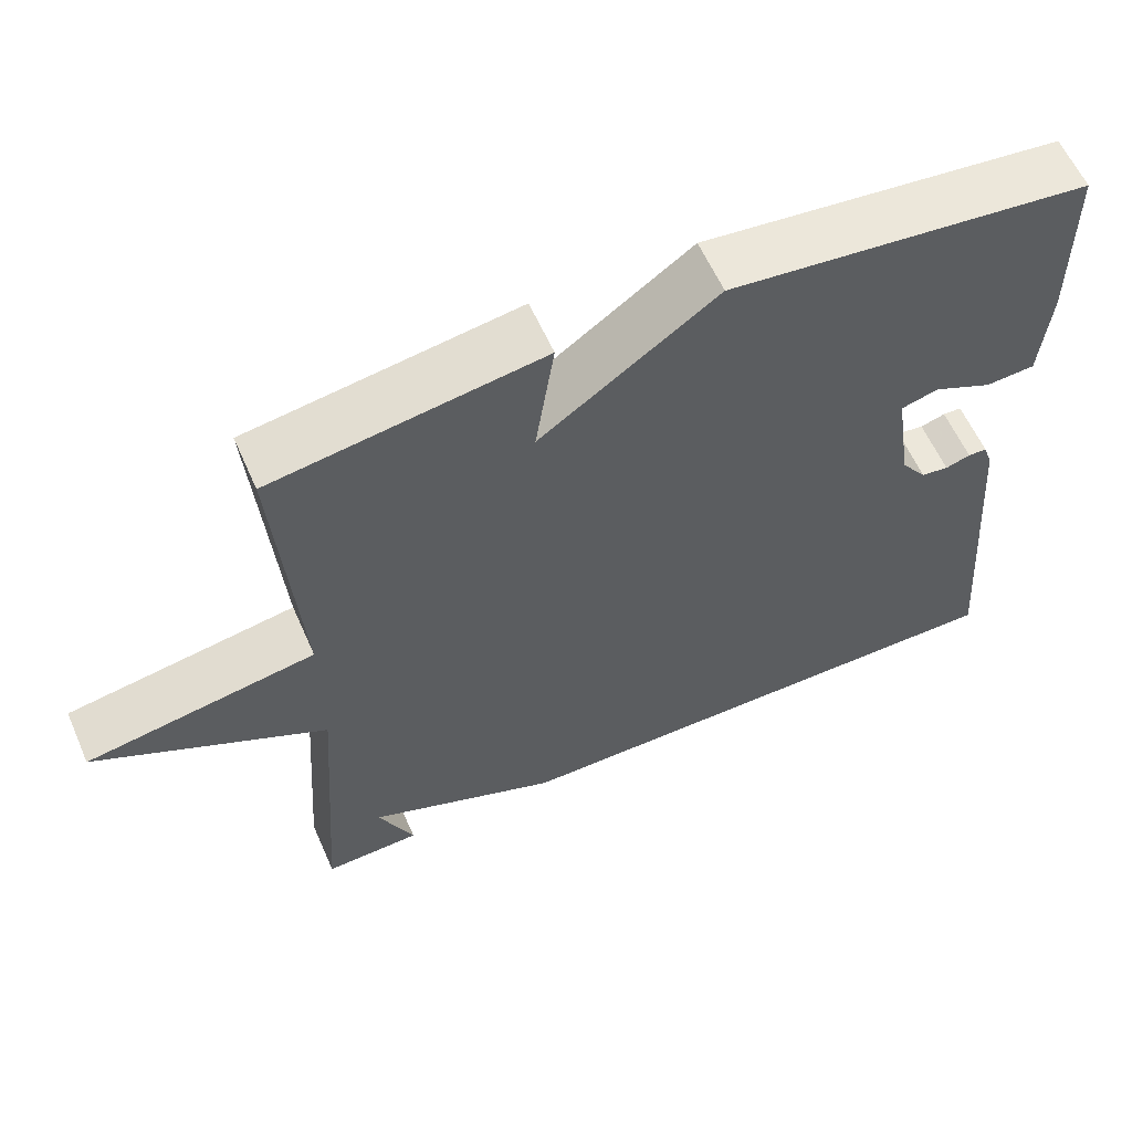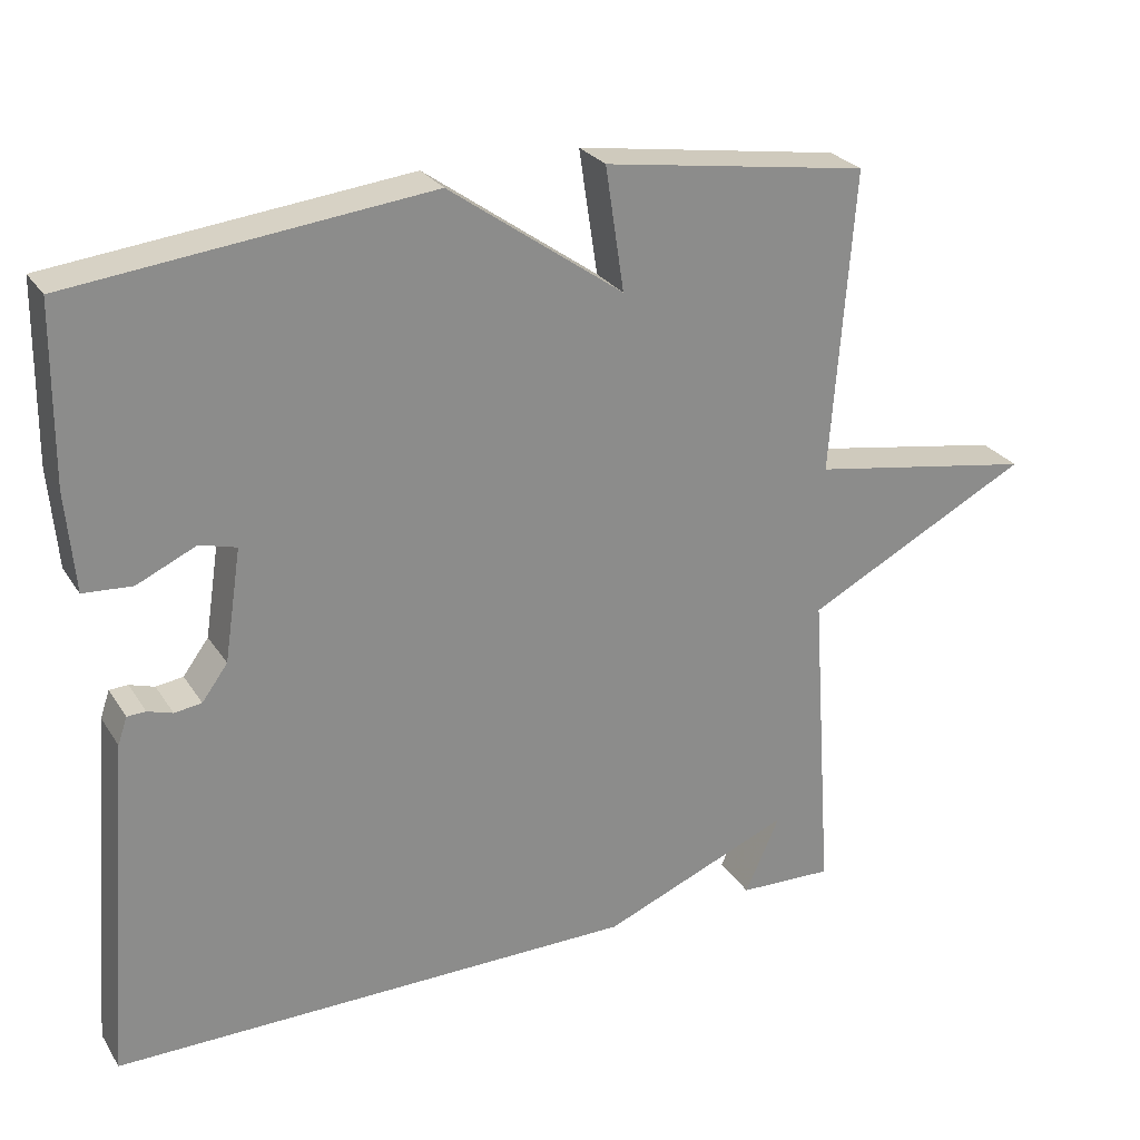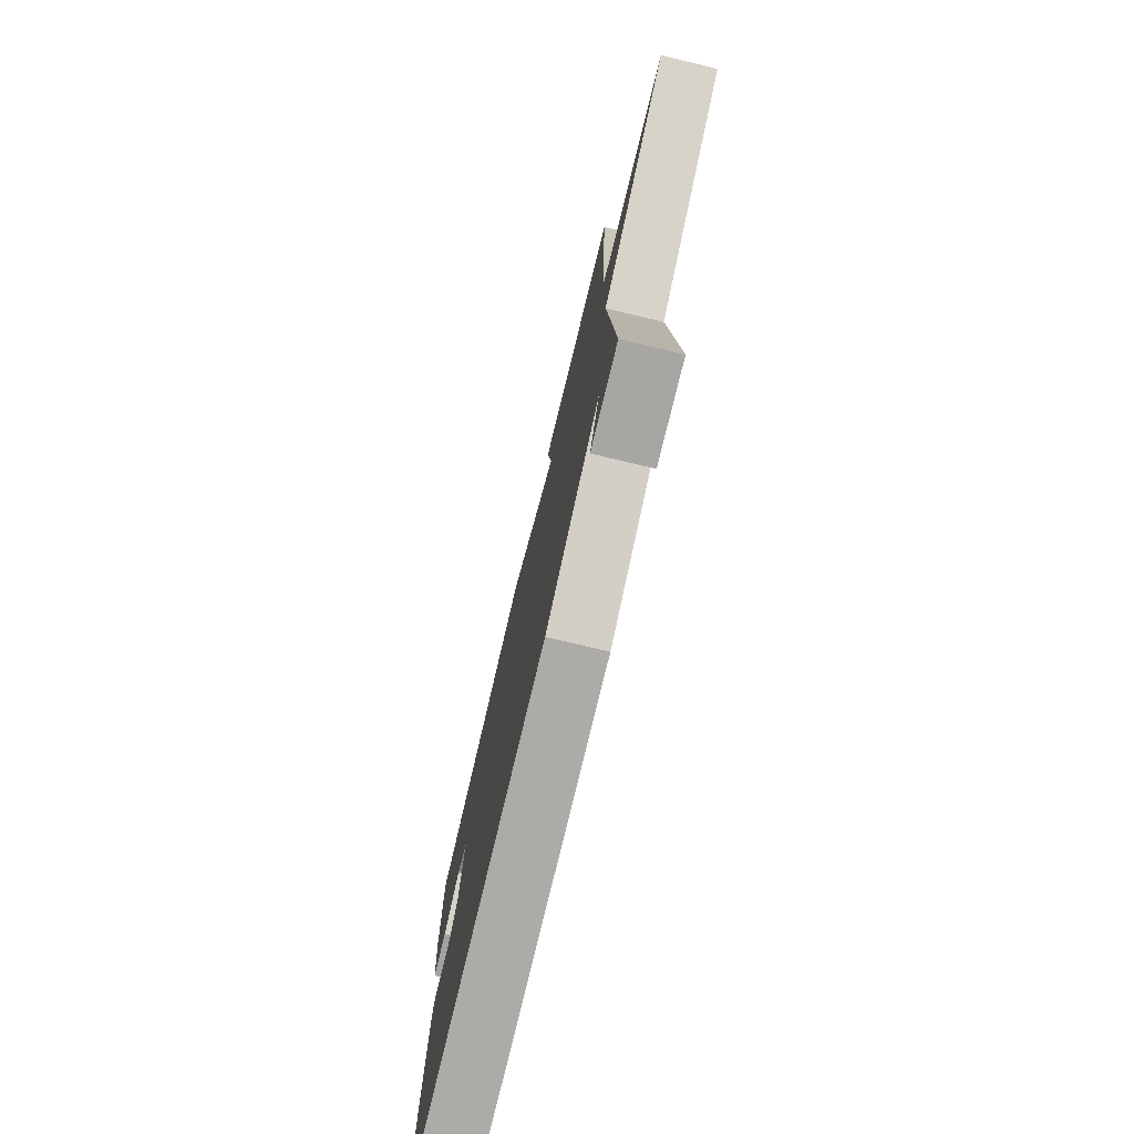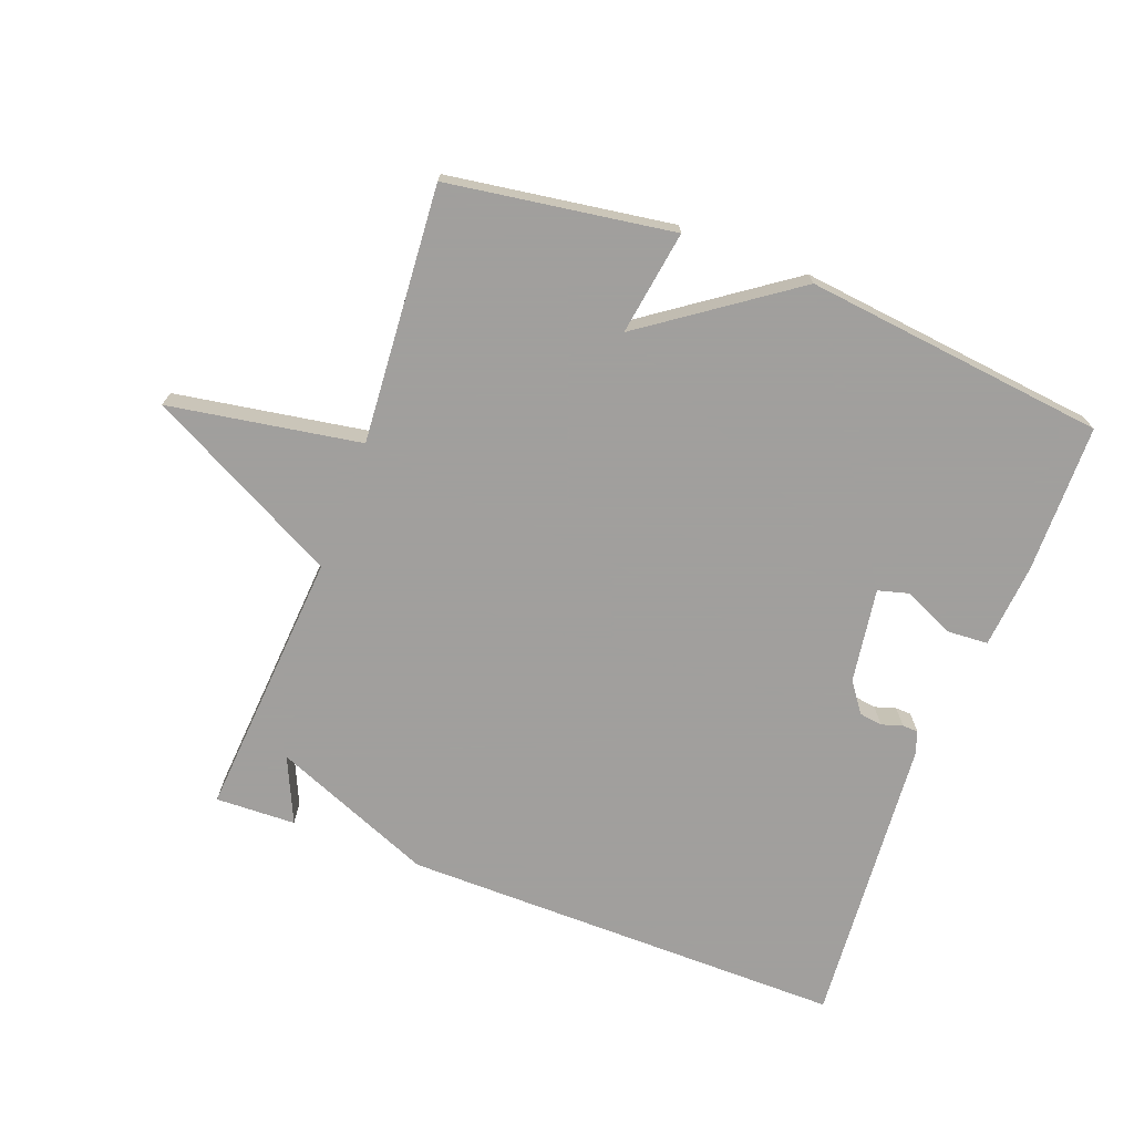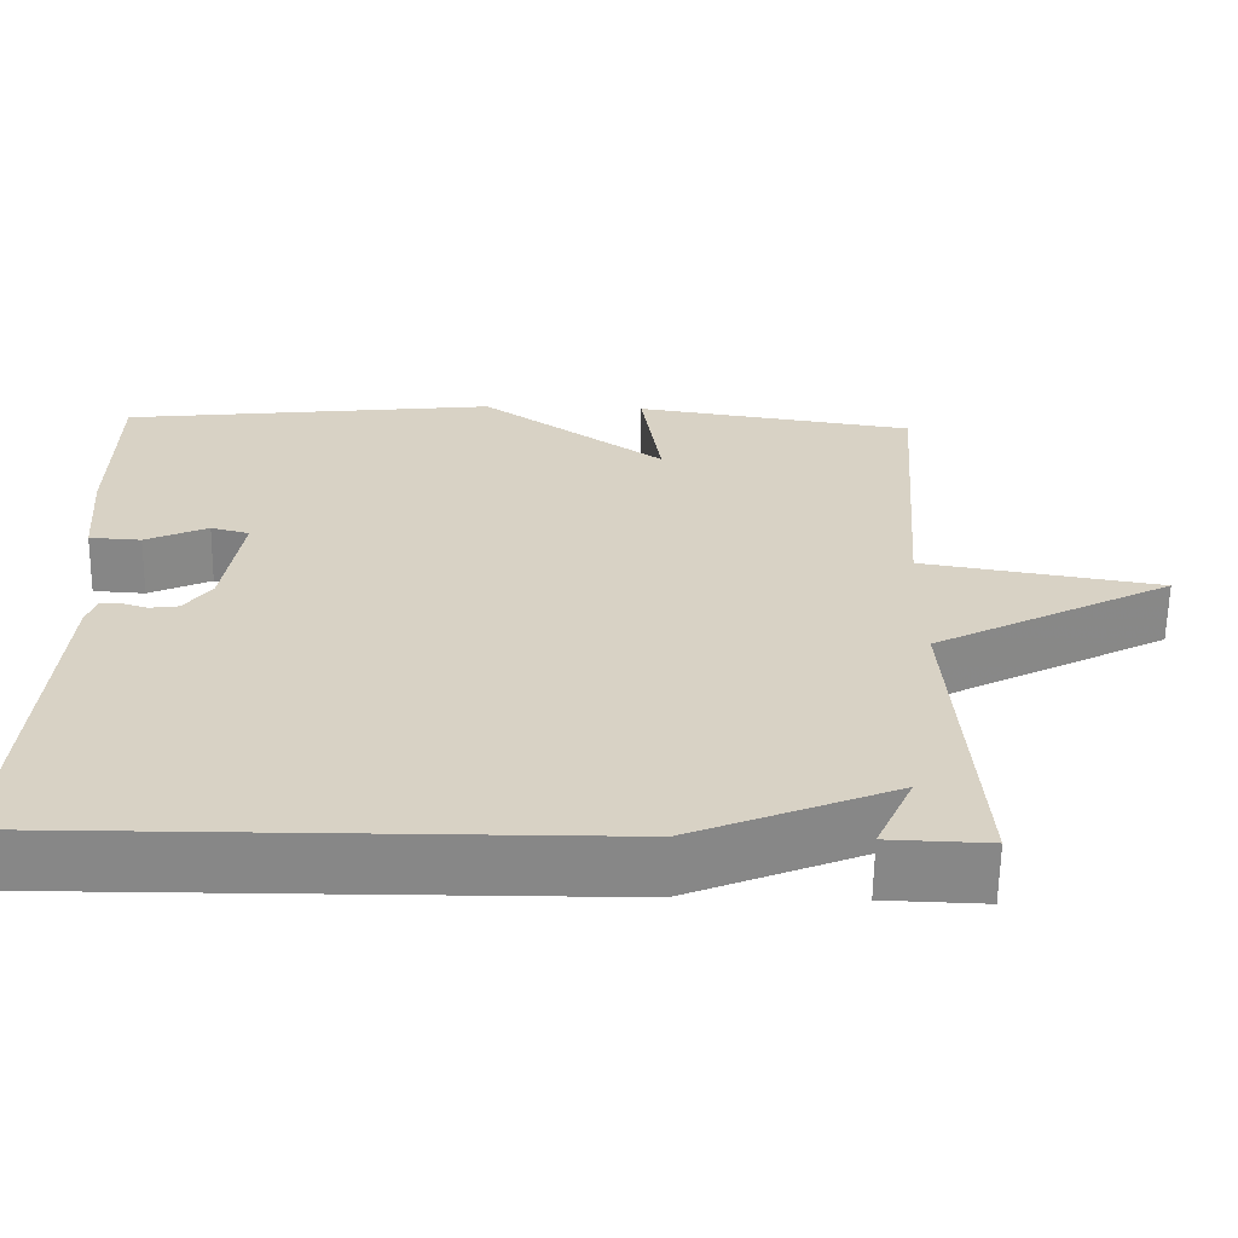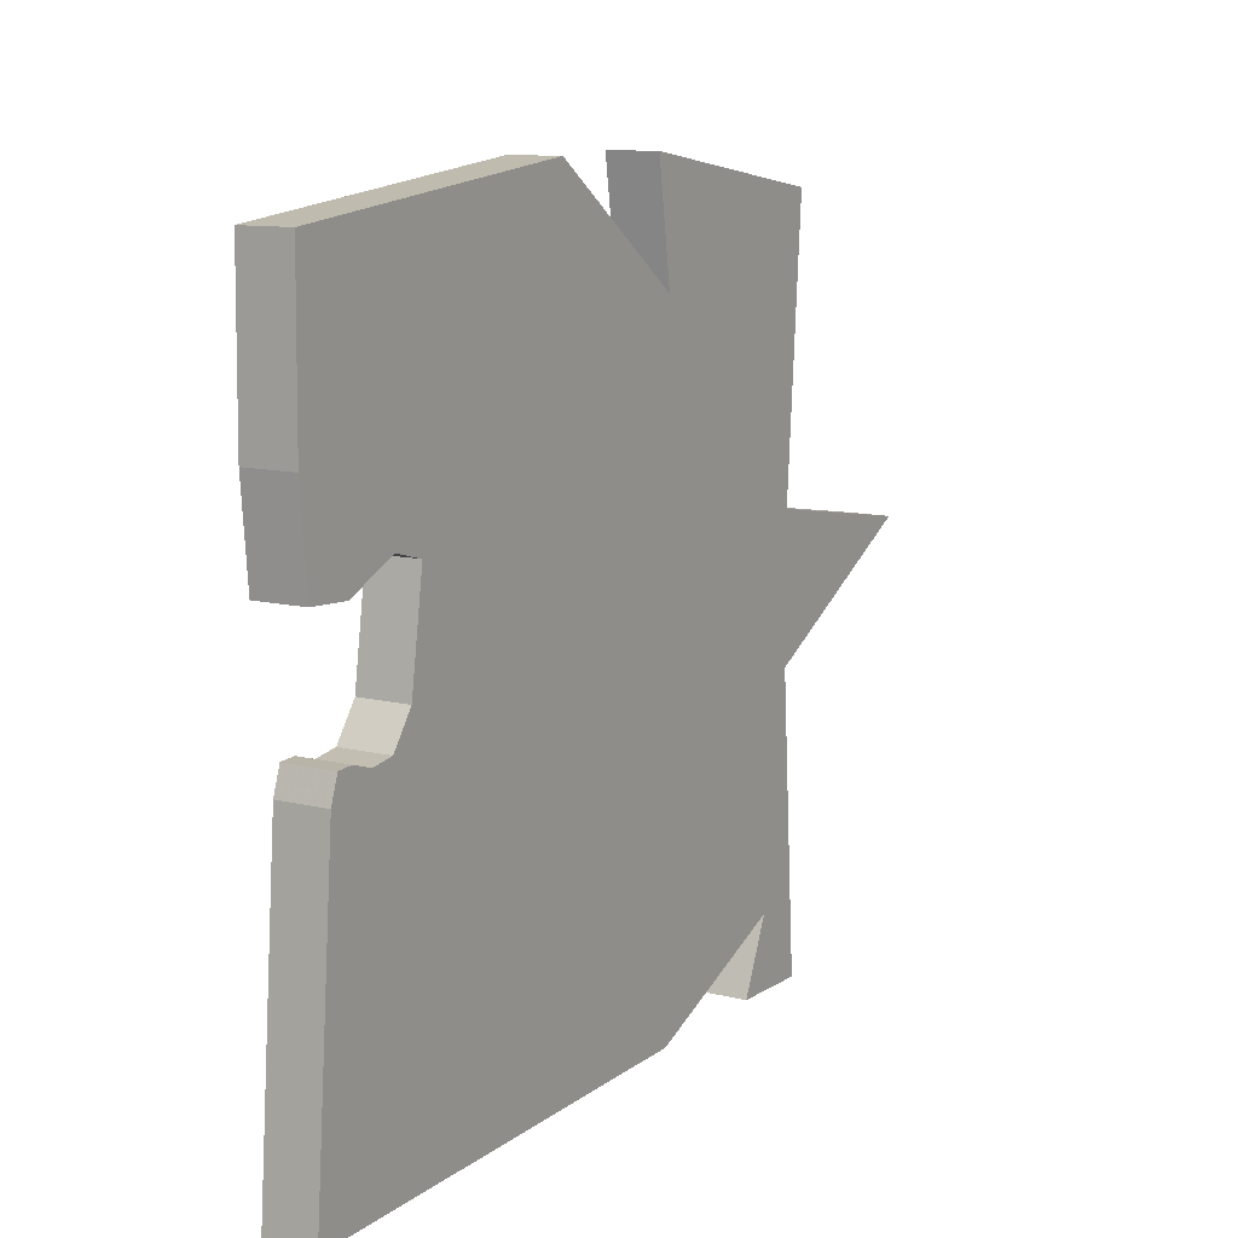
<metadata>
{"format":"obj","ext":"obj","renderer":"f3d","projection":"perspective","resolution":1024,"background":"white","views":[{"elev":59.9,"azim":-23.8,"up":"+Z"},{"elev":26.4,"azim":154.3,"up":"+Z"},{"elev":-76.0,"azim":-103.4,"up":"+Z"},{"elev":-71.5,"azim":-20.7,"up":"+Y"},{"elev":-62.5,"azim":179.1,"up":"+Z"},{"elev":11.2,"azim":121.1,"up":"+Z"}]}
</metadata>
<code>
v -0.5 0.07 0.5
v -0.158 0.07 0.552
v -0.182 0.07 0.393
v 0.042 0.07 0.552
v 0.5 0.07 0.5
v 0.503 0.07 0.275
v 0.492 0.07 0.146
v 0.429 0.07 0.142
v 0.353 0.07 0.177
v 0.306 0.07 0.164
v 0.328 0.07 0.02
v 0.361 0.07 -0.025
v 0.396 0.07 -0.03
v 0.428 0.07 -0.02
v 0.452 0.07 -0.021
v 0.464 0.07 -0.056
v 0.5 0.07 -0.5
v -0.178 0.07 -0.496
v -0.423 0.07 -0.396
v -0.378 0.07 -0.496
v -0.5 0.07 -0.5
v -0.471 0.07 -0.09
v -0.762 0.07 0.061
v -0.471 0.07 0.11
v -0.5 0 0.5
v -0.158 0 0.552
v -0.182 0 0.393
v 0.042 0 0.552
v 0.5 0 0.5
v 0.503 0 0.275
v 0.492 0 0.146
v 0.429 0 0.142
v 0.353 0 0.177
v 0.306 0 0.164
v 0.328 0 0.02
v 0.361 0 -0.025
v 0.396 0 -0.03
v 0.428 0 -0.02
v 0.452 0 -0.021
v 0.464 0 -0.056
v 0.5 0 -0.5
v -0.178 0 -0.496
v -0.423 0 -0.396
v -0.378 0 -0.496
v -0.5 0 -0.5
v -0.471 0 -0.09
v -0.762 0 0.061
v -0.471 0 0.11
f 22 23 24
f 19 20 21
f 19 21 22
f 17 18 19
f 16 17 19
f 15 16 19
f 14 15 19
f 13 14 19
f 12 13 19 22
f 11 12 22 24
f 7 8 9
f 6 7 9
f 5 6 9
f 4 5 9
f 3 4 9 10
f 24 1 2 3
f 3 10 11 24
f 48 47 46
f 45 44 43
f 46 45 43
f 43 42 41
f 43 41 40
f 43 40 39
f 43 39 38
f 43 38 37
f 46 43 37 36
f 48 46 36 35
f 33 32 31
f 33 31 30
f 33 30 29
f 33 29 28
f 34 33 28 27
f 27 26 25 48
f 48 35 34 27
f 1 25 26 2
f 2 26 27 3
f 3 27 28 4
f 4 28 29 5
f 5 29 30 6
f 6 30 31 7
f 7 31 32 8
f 8 32 33 9
f 9 33 34 10
f 10 34 35 11
f 11 35 36 12
f 12 36 37 13
f 13 37 38 14
f 14 38 39 15
f 15 39 40 16
f 16 40 41 17
f 17 41 42 18
f 18 42 43 19
f 19 43 44 20
f 20 44 45 21
f 21 45 46 22
f 22 46 47 23
f 23 47 48 24
f 24 48 25 1

</code>
